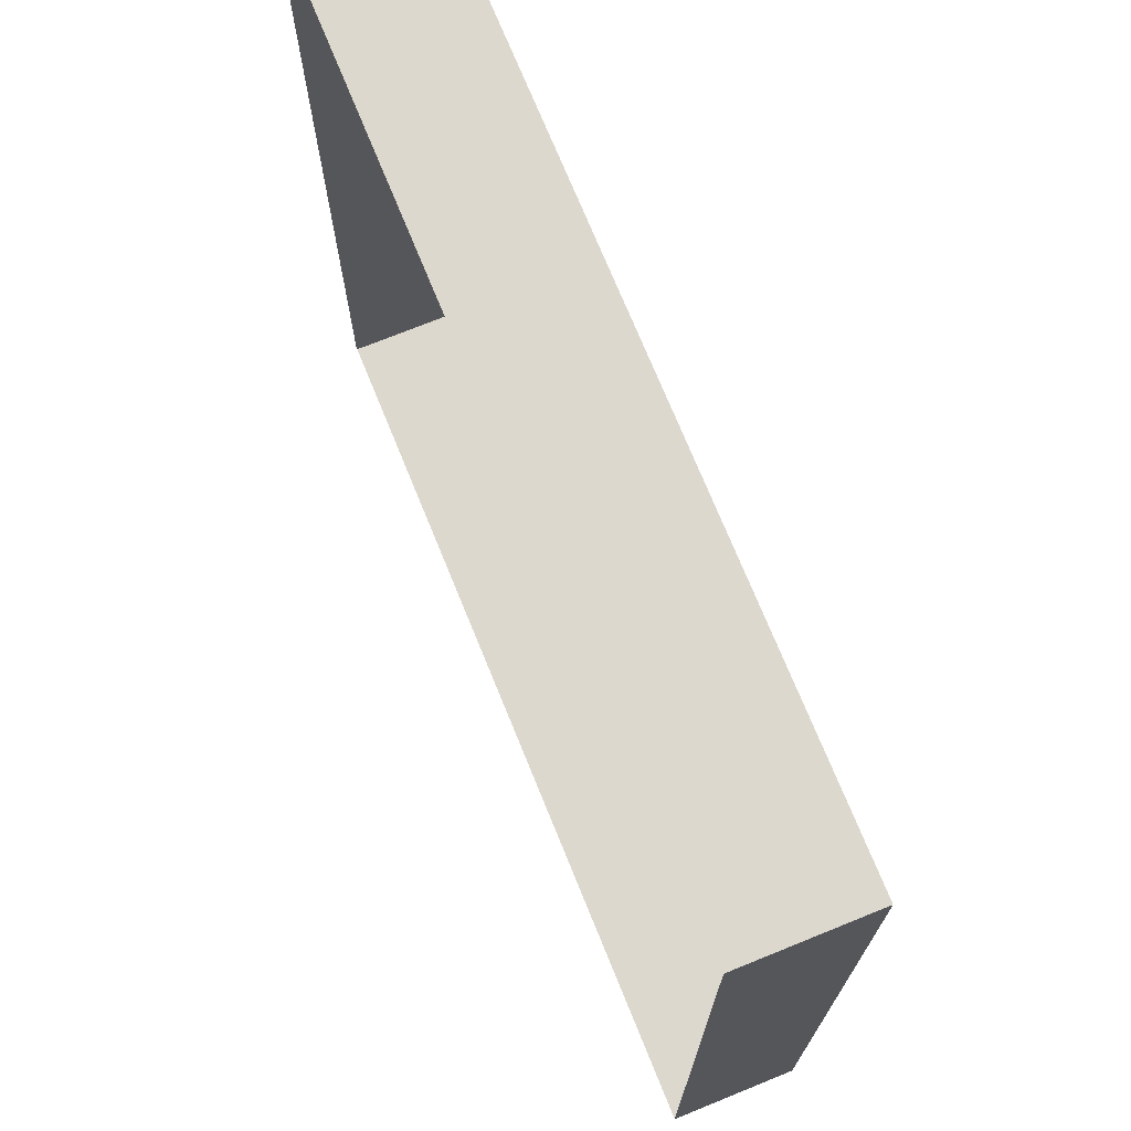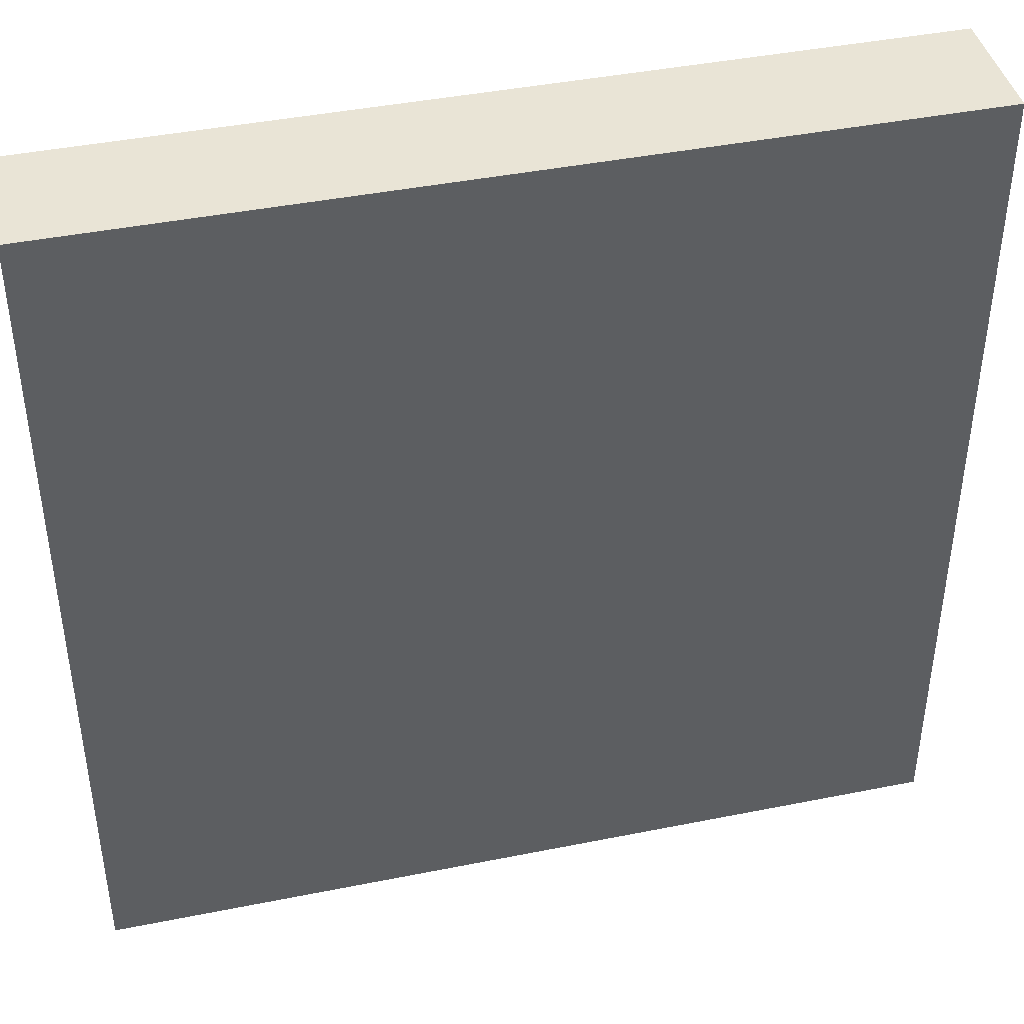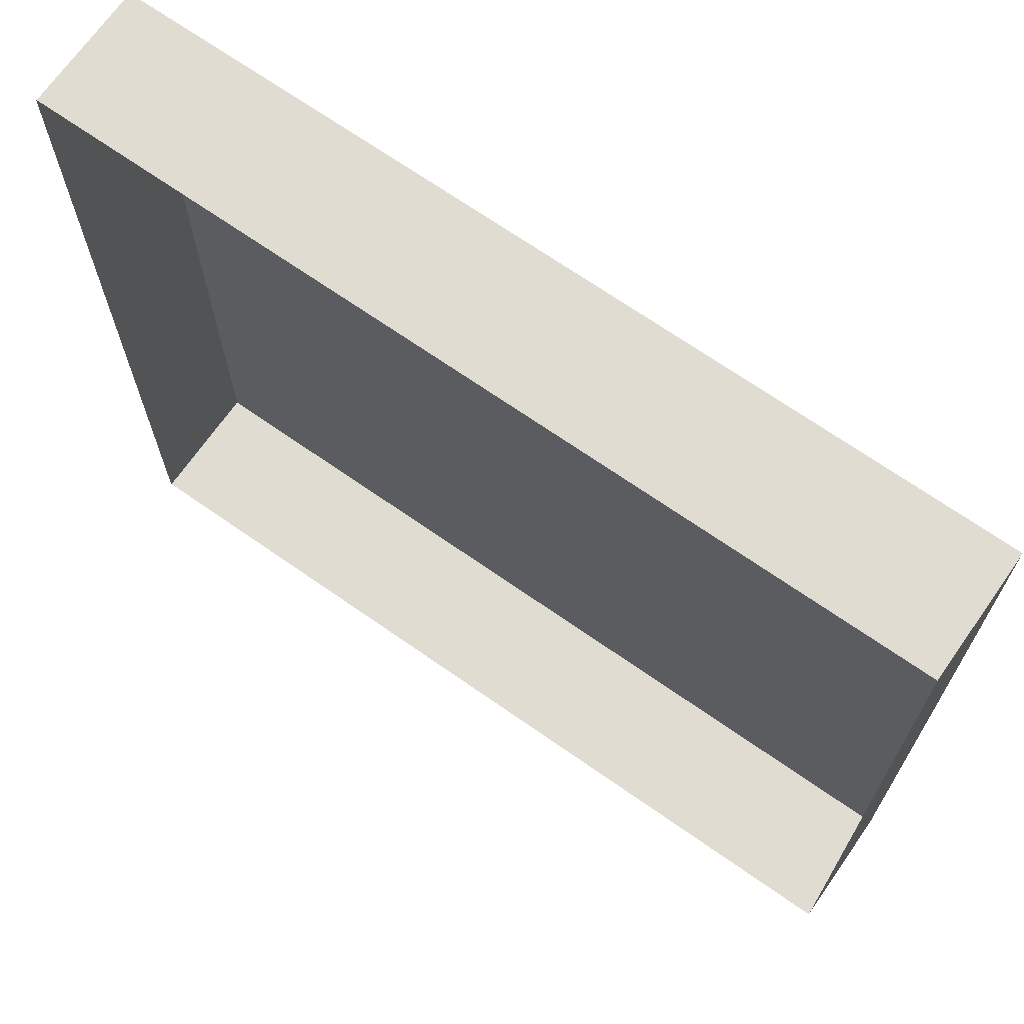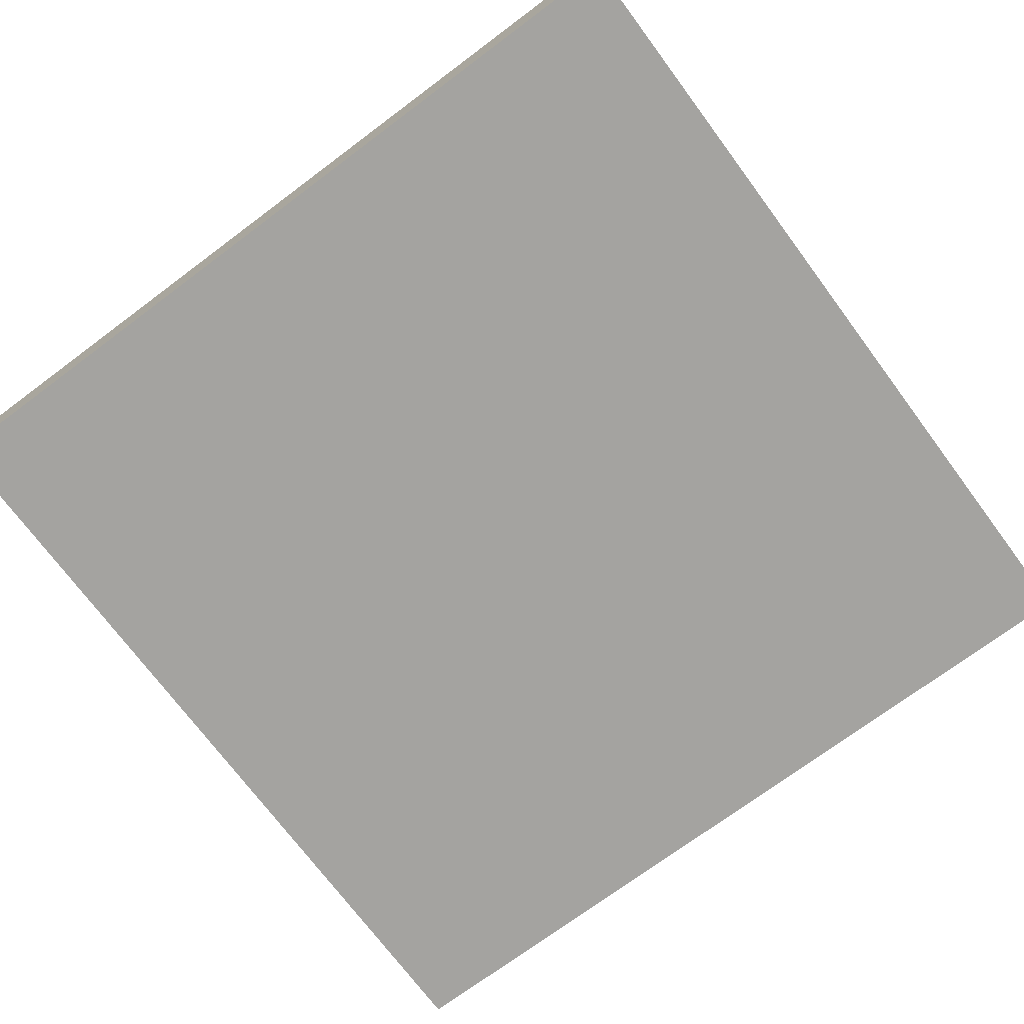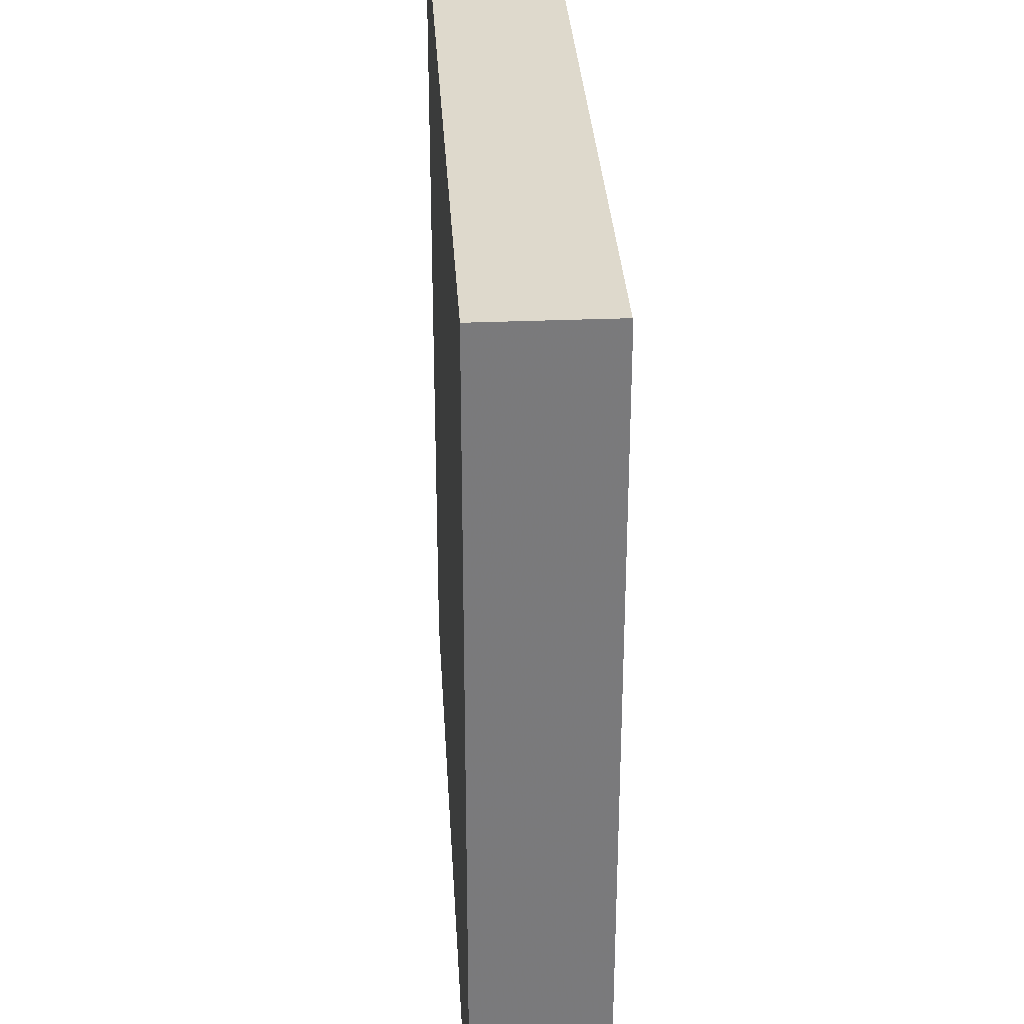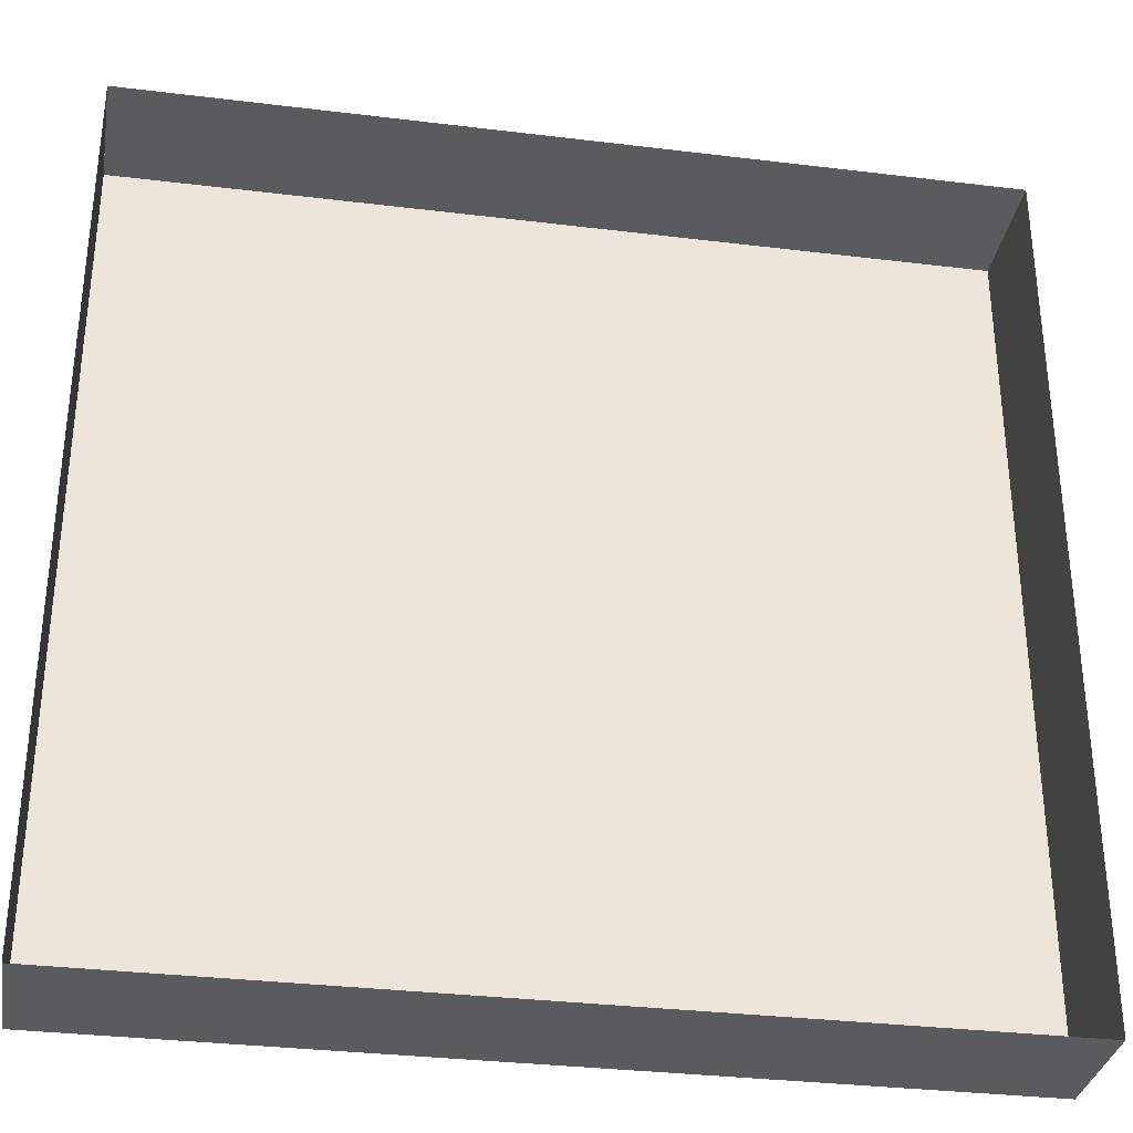
<metadata>
{"format":"obj","ext":"obj","renderer":"f3d","projection":"perspective","resolution":1024,"background":"white","views":[{"elev":72.3,"azim":-112.1,"up":"+Z"},{"elev":42.4,"azim":-13.5,"up":"+Z"},{"elev":69.3,"azim":-145.0,"up":"+Z"},{"elev":-72.9,"azim":-53.3,"up":"+Y"},{"elev":32.1,"azim":86.7,"up":"+Z"},{"elev":-32.7,"azim":170.4,"up":"+Z"}]}
</metadata>
<code>
v 221.3 13.51 -221.3
v -221.3 13.51 -221.3
v 221.3 13.51 221.3
v -221.3 13.51 221.3
v 221.3 77.14 -221.3
v 221.3 77.14 221.3
v 221.3 76.86 -221.3
v -221.3 76.86 -221.3
v -221.3 76.94 -221.3
v -221.3 76.94 221.3
v 221.3 76.88 221.3
v -221.3 76.88 221.3
f 2 3 1
f 3 5 1
f 1 8 2
f 2 10 4
f 4 11 3
f 2 4 3
f 3 6 5
f 1 7 8
f 2 9 10
f 4 12 11

</code>
